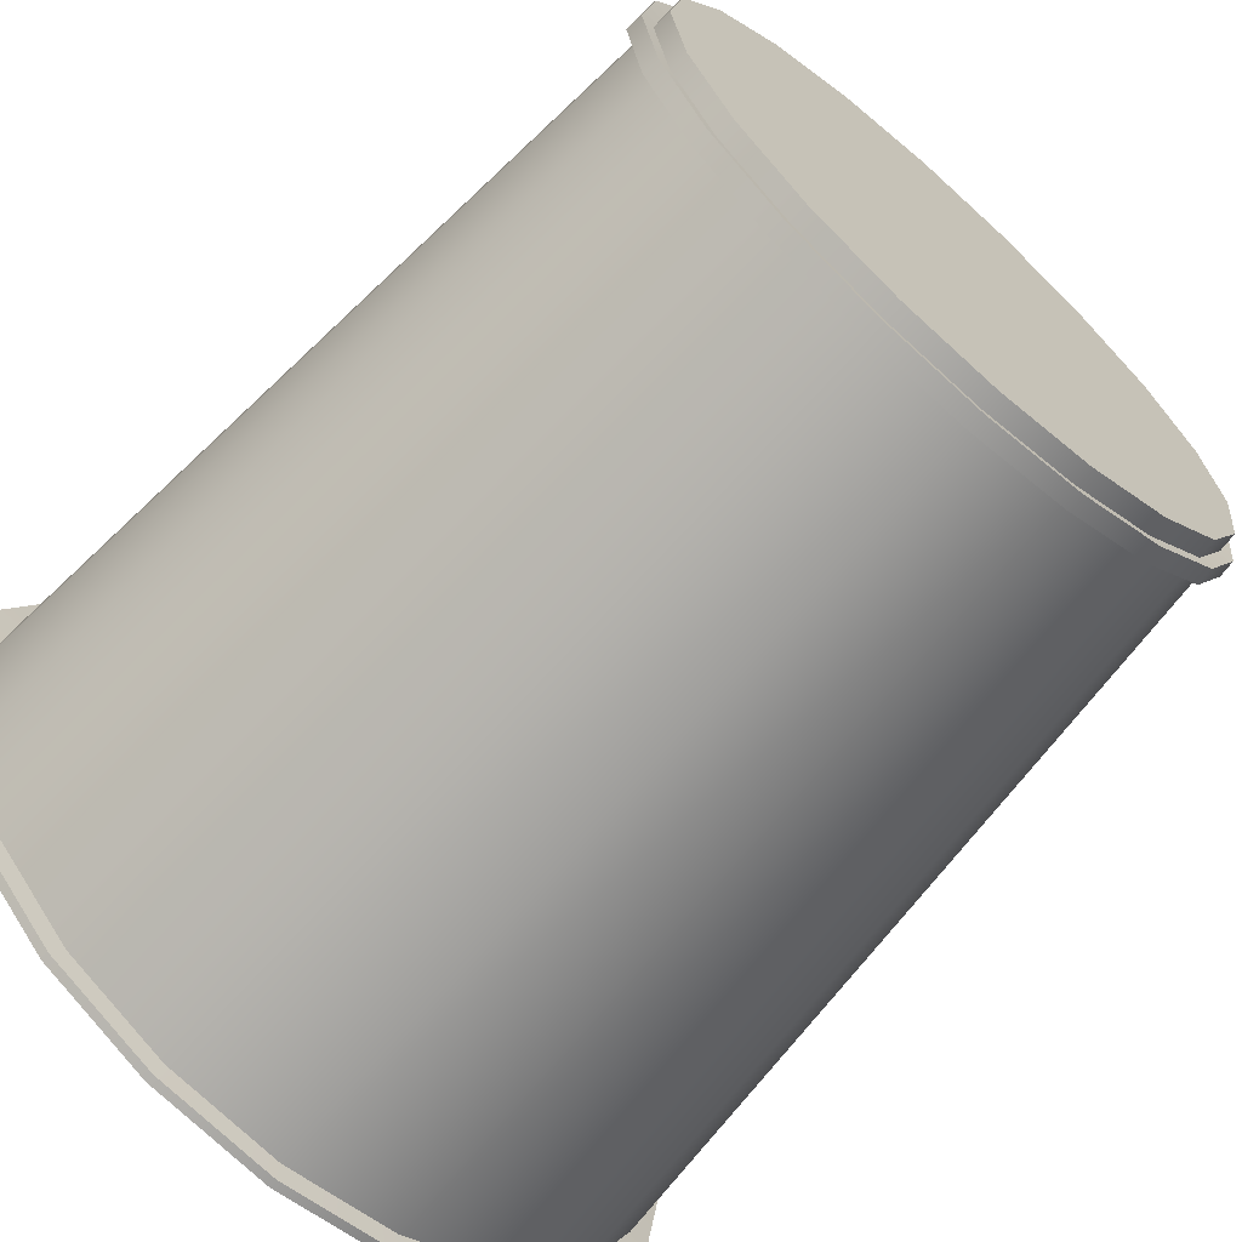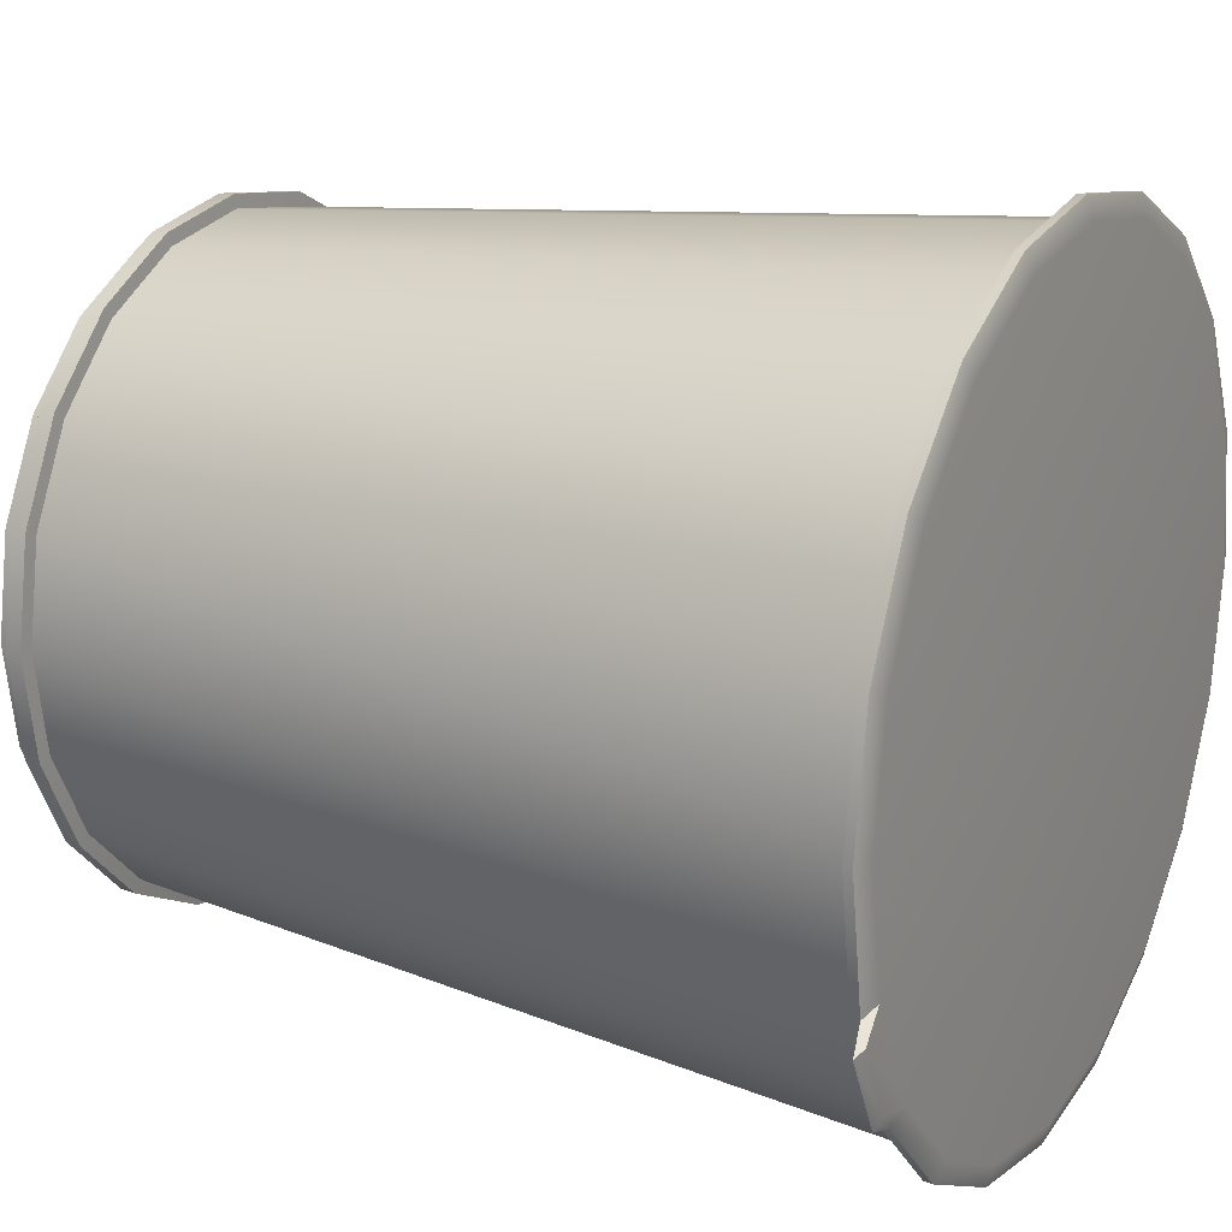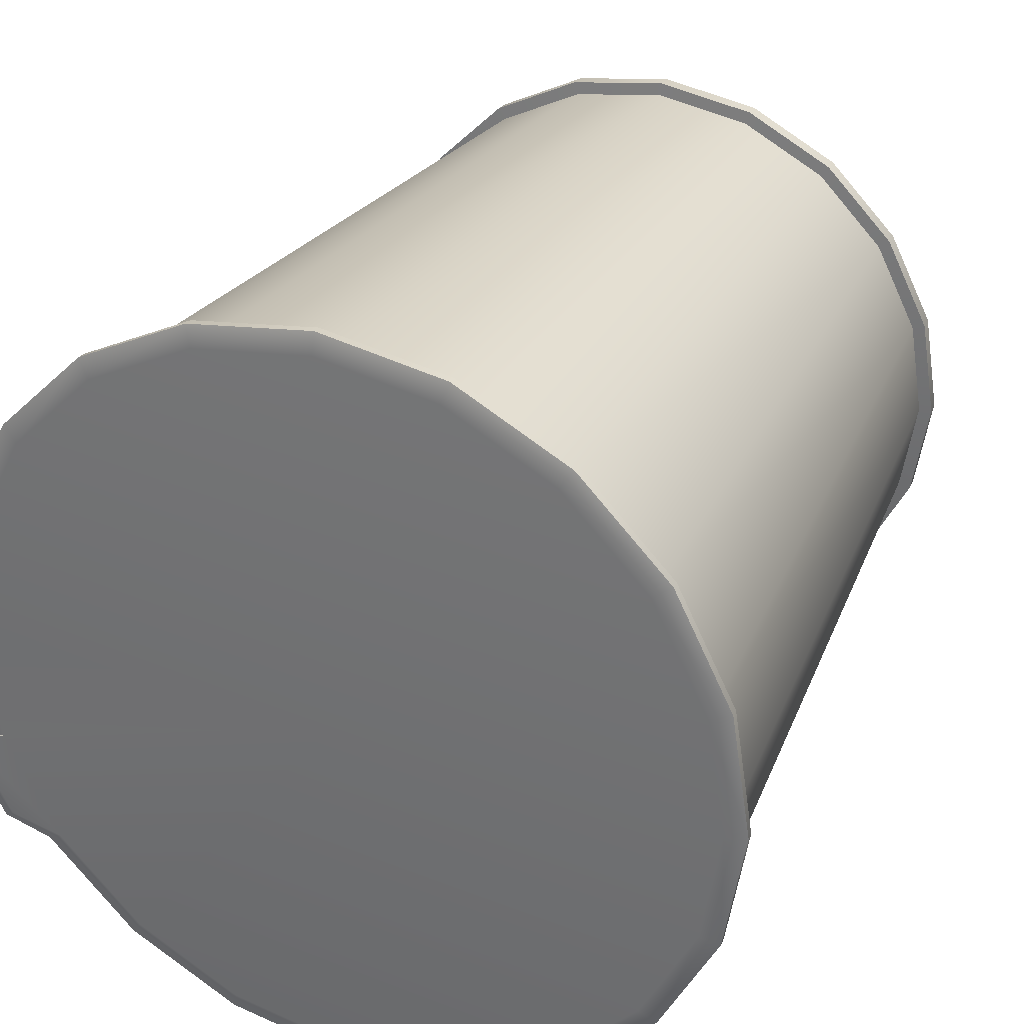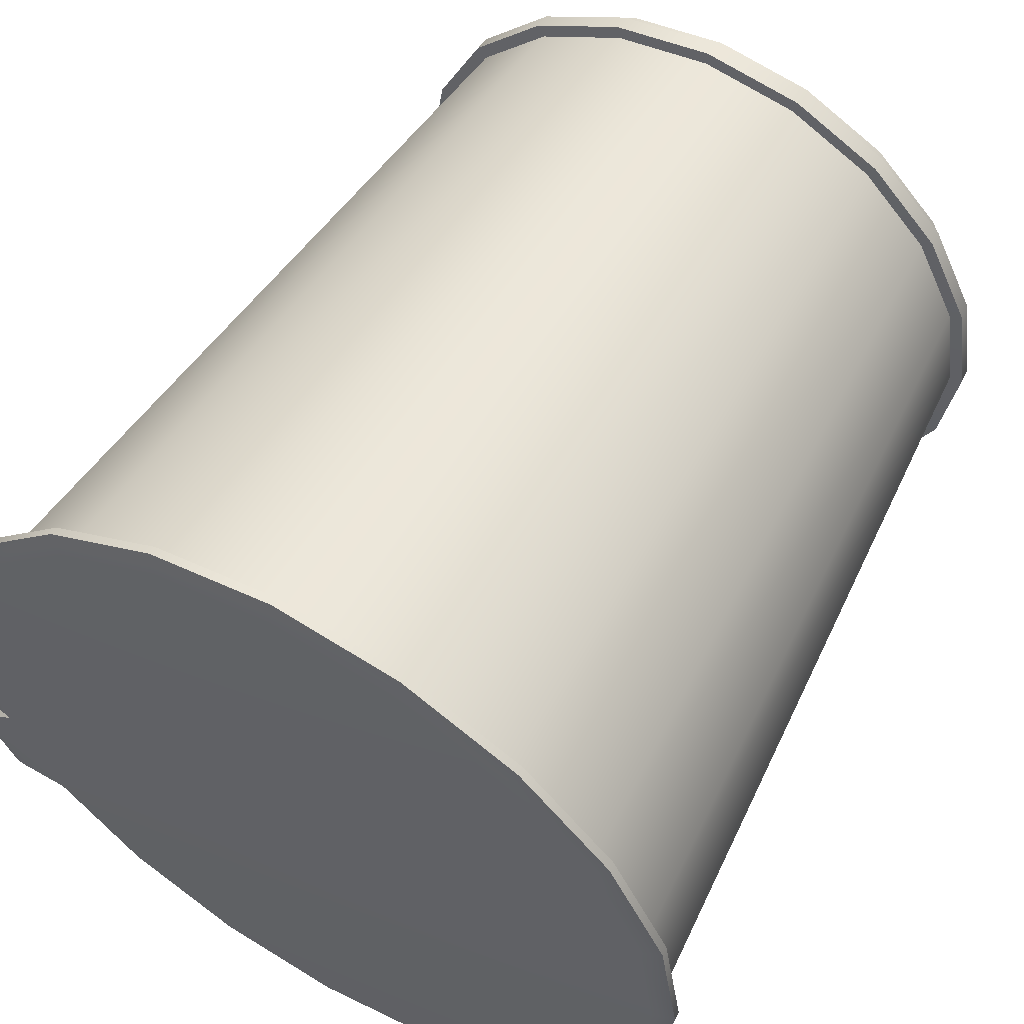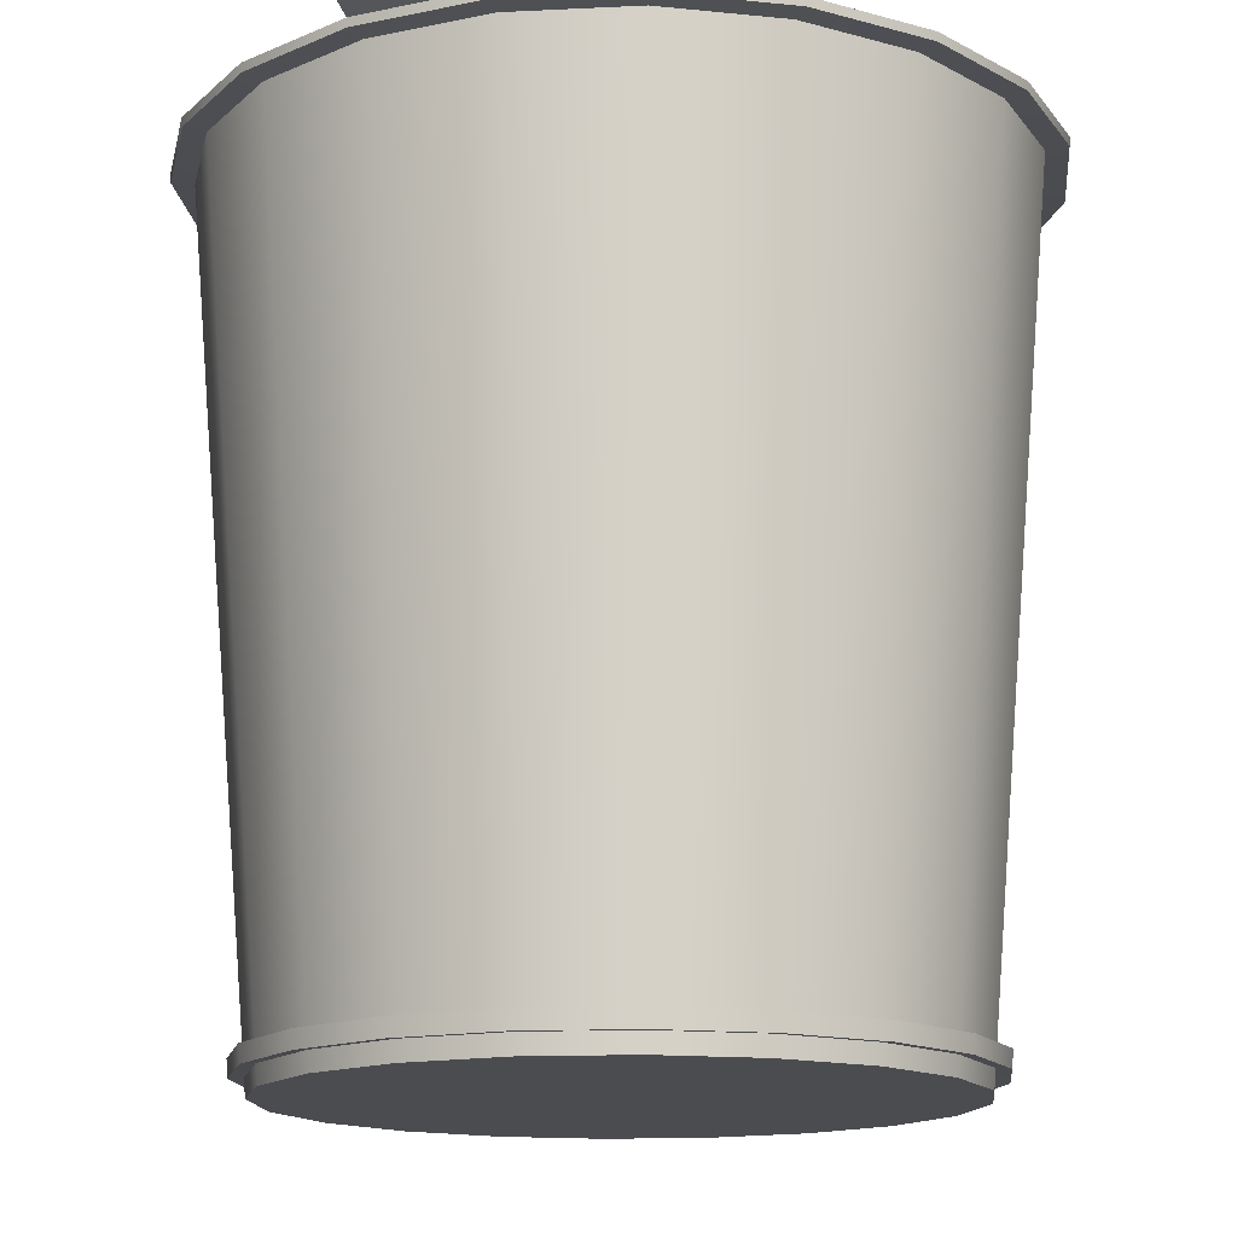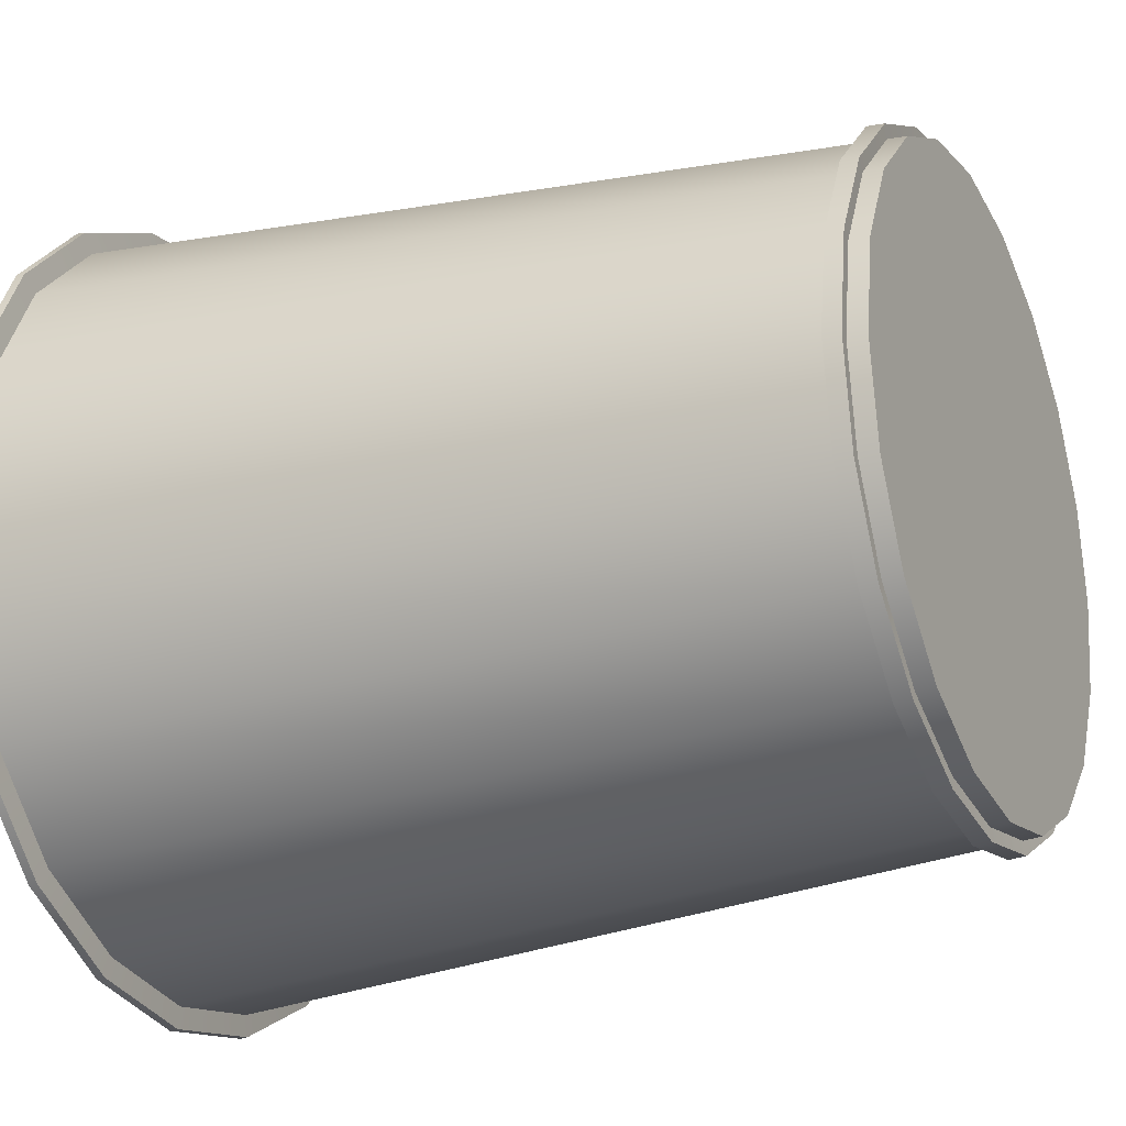
<metadata>
{"format":"obj","ext":"obj","renderer":"f3d","projection":"perspective","resolution":1024,"background":"white","views":[{"elev":-66.8,"azim":-41.4,"up":"+Z"},{"elev":18.8,"azim":118.6,"up":"+Z"},{"elev":31.5,"azim":-155.6,"up":"+Z"},{"elev":57.1,"azim":-150.0,"up":"+Z"},{"elev":-15.0,"azim":140.9,"up":"+Y"},{"elev":-22.9,"azim":-64.7,"up":"+Z"}]}
</metadata>
<code>
g default
v 0.771 -0.8107 -0.2505
v 0.6559 -0.8107 -0.4765
v 0.4765 -0.8107 -0.6559
v 0.2505 -0.8107 -0.771
v 0 -0.8107 -0.8107
v -0.2505 -0.8107 -0.771
v -0.4765 -0.8107 -0.6559
v -0.6559 -0.8107 -0.4765
v -0.771 -0.8107 -0.2505
v -0.8107 -0.8107 0
v -0.771 -0.8107 0.2505
v -0.6559 -0.8107 0.4765
v -0.4765 -0.8107 0.6559
v -0.2505 -0.8107 0.771
v 0 -0.8107 0.8107
v 0.2505 -0.8107 0.771
v 0.4765 -0.8107 0.6559
v 0.6559 -0.8107 0.4765
v 0.771 -0.8107 0.2505
v 0.8107 -0.8107 0
v 0.9454 1.339 -0.3072
v 0.8042 1.339 -0.5843
v 0.5843 1.339 -0.8042
v 0.3072 1.339 -0.9454
v 0 1.339 -0.9941
v -0.3072 1.339 -0.9454
v -0.5843 1.339 -0.8042
v -0.8042 1.339 -0.5843
v -0.9454 1.339 -0.3072
v -0.9941 1.339 0
v -0.9454 1.339 0.3072
v -0.8042 1.339 0.5843
v -0.5843 1.339 0.8042
v -0.3072 1.339 0.9454
v 0 1.339 0.9941
v 0.3072 1.339 0.9454
v 0.5843 1.339 0.8042
v 0.8042 1.339 0.5843
v 0.9454 1.339 0.3072
v 0.9941 1.339 0
v 0 -0.8107 0
v 0 1.339 0
v 0.2518 -0.7637 -0.7749
v 0.4789 -0.7637 -0.6591
v 0.6591 -0.7637 -0.4789
v 0.7749 -0.7637 -0.2518
v 0.8147 -0.7637 0
v 0.7749 -0.7637 0.2518
v 0.6591 -0.7637 0.4789
v 0.4789 -0.7637 0.6591
v 0.2518 -0.7637 0.7749
v 0 -0.7637 0.8147
v -0.2518 -0.7637 0.7749
v -0.4789 -0.7637 0.6591
v -0.6591 -0.7637 0.4789
v -0.7749 -0.7637 0.2518
v -0.8147 -0.7637 0
v -0.7749 -0.7637 -0.2518
v -0.6591 -0.7637 -0.4789
v -0.4789 -0.7637 -0.6591
v -0.2518 -0.7637 -0.7749
v 0 -0.7637 -0.8147
v 0.2529 -0.7206 -0.7783
v 0.481 -0.7206 -0.6621
v 0.6621 -0.7206 -0.481
v 0.7783 -0.7206 -0.2529
v 0.8184 -0.7206 0
v 0.7783 -0.7206 0.2529
v 0.6621 -0.7206 0.481
v 0.481 -0.7206 0.6621
v 0.2529 -0.7206 0.7783
v 0 -0.7206 0.8184
v -0.2529 -0.7206 0.7783
v -0.481 -0.7206 0.6621
v -0.6621 -0.7206 0.481
v -0.7784 -0.7206 0.2529
v -0.8184 -0.7206 0
v -0.7784 -0.7206 -0.2529
v -0.6621 -0.7206 -0.481
v -0.481 -0.7206 -0.6621
v -0.2529 -0.7206 -0.7783
v 0 -0.7206 -0.8184
v 0.2625 -0.7667 -0.8079
v 0.4993 -0.7667 -0.6873
v 0.2636 -0.7236 -0.8114
v 0.5015 -0.7236 -0.6902
v 0.6873 -0.7667 -0.4993
v 0.6902 -0.7236 -0.5015
v 0.8079 -0.7667 -0.2625
v 0.8114 -0.7236 -0.2636
v 0.8495 -0.7667 0
v 0.8532 -0.7236 0
v 0.8079 -0.7667 0.2625
v 0.8114 -0.7236 0.2636
v 0.6873 -0.7667 0.4993
v 0.6902 -0.7236 0.5015
v 0.4993 -0.7667 0.6873
v 0.5015 -0.7236 0.6902
v 0.2625 -0.7667 0.8079
v 0.2636 -0.7236 0.8114
v 0 -0.7667 0.8495
v 0 -0.7236 0.8532
v -0.2625 -0.7667 0.8079
v -0.2636 -0.7236 0.8114
v -0.4993 -0.7667 0.6873
v -0.5015 -0.7236 0.6902
v -0.6873 -0.7667 0.4993
v -0.6902 -0.7236 0.5015
v -0.8079 -0.7667 0.2625
v -0.8114 -0.7236 0.2636
v -0.8495 -0.7667 0
v -0.8532 -0.7236 0
v -0.8079 -0.7667 -0.2625
v -0.8114 -0.7236 -0.2636
v -0.6873 -0.7667 -0.4993
v -0.6902 -0.7236 -0.5015
v -0.4993 -0.7667 -0.6873
v -0.5015 -0.7236 -0.6902
v -0.2625 -0.7667 -0.8079
v -0.2636 -0.7236 -0.8114
v 0 -0.7667 -0.8495
v 0 -0.7236 -0.8532
v 0.5822 1.298 -0.8014
v 0.8014 1.298 -0.5822
v 0.9421 1.298 -0.3061
v 0.9905 1.298 0
v 0.9421 1.298 0.3061
v 0.8014 1.298 0.5822
v 0.5822 1.298 0.8014
v 0.3061 1.298 0.9421
v 0 1.298 0.9905
v -0.3061 1.298 0.9421
v -0.5822 1.298 0.8014
v -0.8014 1.298 0.5822
v -0.9421 1.298 0.3061
v -0.9905 1.298 0
v -0.9421 1.298 -0.3061
v -0.8014 1.298 -0.5822
v -0.5822 1.298 -0.8014
v -0.3061 1.298 -0.9421
v 0 1.298 -0.9905
v 0.3061 1.298 -0.9421
v 0.615 1.302 -0.8464
v 0.8464 1.302 -0.615
v 0.6161 1.324 -0.848
v 0.848 1.324 -0.6161
v 0.9951 1.302 -0.3233
v 0.9969 1.324 -0.3239
v 1.046 1.302 0
v 1.048 1.324 0
v 0.9951 1.302 0.3233
v 0.9969 1.324 0.3239
v 0.8464 1.302 0.615
v 0.848 1.324 0.6161
v 0.615 1.302 0.8464
v 0.6161 1.324 0.848
v 0.3233 1.302 0.9951
v 0.3239 1.324 0.9969
v 0 1.302 1.046
v 0 1.324 1.048
v -0.3233 1.302 0.9951
v -0.3239 1.324 0.9969
v -0.615 1.302 0.8464
v -0.6161 1.324 0.848
v -0.8464 1.302 0.615
v -0.848 1.324 0.6161
v -0.9951 1.302 0.3233
v -0.9969 1.324 0.3239
v -1.046 1.302 -0
v -1.048 1.324 -0
v -0.9951 1.302 -0.3233
v -0.9969 1.324 -0.3239
v -0.8464 1.302 -0.615
v -0.848 1.324 -0.6161
v -0.615 1.302 -0.8464
v -0.6161 1.324 -0.848
v -0.3233 1.302 -0.9951
v -0.3239 1.324 -0.9969
v 0 1.302 -1.046
v 0 1.324 -1.048
v 0.3233 1.302 -0.9951
v 0.3239 1.324 -0.9969
v 1.03 1.351 -0.3594
v 0.9363 1.351 -0.5441
v 1.065 1.341 -0.3705
v 0.9655 1.341 -0.5653
g Noodle_cup
f 1 2 45 46
f 2 3 44 45
f 3 4 43 44
f 4 5 62 43
f 5 6 61 62
f 6 7 60 61
f 7 8 59 60
f 8 9 58 59
f 9 10 57 58
f 10 11 56 57
f 11 12 55 56
f 12 13 54 55
f 13 14 53 54
f 14 15 52 53
f 15 16 51 52
f 16 17 50 51
f 17 18 49 50
f 18 19 48 49
f 19 20 47 48
f 20 1 46 47
f 2 1 41
f 3 2 41
f 4 3 41
f 5 4 41
f 6 5 41
f 7 6 41
f 8 7 41
f 9 8 41
f 10 9 41
f 11 10 41
f 12 11 41
f 13 12 41
f 14 13 41
f 15 14 41
f 16 15 41
f 17 16 41
f 18 17 41
f 19 18 41
f 20 19 41
f 1 20 41
f 21 22 42
f 22 23 42
f 23 24 42
f 24 25 42
f 25 26 42
f 26 27 42
f 27 28 42
f 28 29 42
f 29 30 42
f 30 31 42
f 31 32 42
f 32 33 42
f 33 34 42
f 34 35 42
f 35 36 42
f 36 37 42
f 37 38 42
f 38 39 42
f 39 40 42
f 40 21 42
f 84 83 85 86
f 87 84 86 88
f 89 87 88 90
f 91 89 90 92
f 93 91 92 94
f 95 93 94 96
f 97 95 96 98
f 99 97 98 100
f 101 99 100 102
f 103 101 102 104
f 105 103 104 106
f 107 105 106 108
f 109 107 108 110
f 111 109 110 112
f 113 111 112 114
f 115 113 114 116
f 117 115 116 118
f 119 117 118 120
f 121 119 120 122
f 83 121 122 85
f 64 63 142 123
f 65 64 123 124
f 66 65 124 125
f 67 66 125 126
f 68 67 126 127
f 69 68 127 128
f 70 69 128 129
f 71 70 129 130
f 72 71 130 131
f 73 72 131 132
f 74 73 132 133
f 75 74 133 134
f 76 75 134 135
f 77 76 135 136
f 78 77 136 137
f 79 78 137 138
f 80 79 138 139
f 81 80 139 140
f 82 81 140 141
f 63 82 141 142
f 44 43 83 84
f 63 64 86 85
f 45 44 84 87
f 64 65 88 86
f 46 45 87 89
f 65 66 90 88
f 47 46 89 91
f 66 67 92 90
f 48 47 91 93
f 67 68 94 92
f 49 48 93 95
f 68 69 96 94
f 50 49 95 97
f 69 70 98 96
f 51 50 97 99
f 70 71 100 98
f 52 51 99 101
f 71 72 102 100
f 53 52 101 103
f 72 73 104 102
f 54 53 103 105
f 73 74 106 104
f 55 54 105 107
f 74 75 108 106
f 56 55 107 109
f 75 76 110 108
f 57 56 109 111
f 76 77 112 110
f 58 57 111 113
f 77 78 114 112
f 59 58 113 115
f 78 79 116 114
f 60 59 115 117
f 79 80 118 116
f 61 60 117 119
f 80 81 120 118
f 62 61 119 121
f 81 82 122 120
f 43 62 121 83
f 82 63 85 122
f 144 143 145 146
f 147 144 146 148
f 149 147 148 150
f 151 149 150 152
f 153 151 152 154
f 155 153 154 156
f 157 155 156 158
f 159 157 158 160
f 161 159 160 162
f 163 161 162 164
f 165 163 164 166
f 167 165 166 168
f 169 167 168 170
f 171 169 170 172
f 173 171 172 174
f 175 173 174 176
f 177 175 176 178
f 179 177 178 180
f 181 179 180 182
f 143 181 182 145
f 124 123 143 144
f 23 22 146 145
f 125 124 144 147
f 184 183 185 186
f 126 125 147 149
f 21 40 150 148
f 127 126 149 151
f 40 39 152 150
f 128 127 151 153
f 39 38 154 152
f 129 128 153 155
f 38 37 156 154
f 130 129 155 157
f 37 36 158 156
f 131 130 157 159
f 36 35 160 158
f 132 131 159 161
f 35 34 162 160
f 133 132 161 163
f 34 33 164 162
f 134 133 163 165
f 33 32 166 164
f 135 134 165 167
f 32 31 168 166
f 136 135 167 169
f 31 30 170 168
f 137 136 169 171
f 30 29 172 170
f 138 137 171 173
f 29 28 174 172
f 139 138 173 175
f 28 27 176 174
f 140 139 175 177
f 27 26 178 176
f 141 140 177 179
f 26 25 180 178
f 142 141 179 181
f 25 24 182 180
f 123 142 181 143
f 24 23 145 182
f 22 21 183 184
f 21 148 185 183
f 148 146 186 185
f 146 22 184 186

</code>
